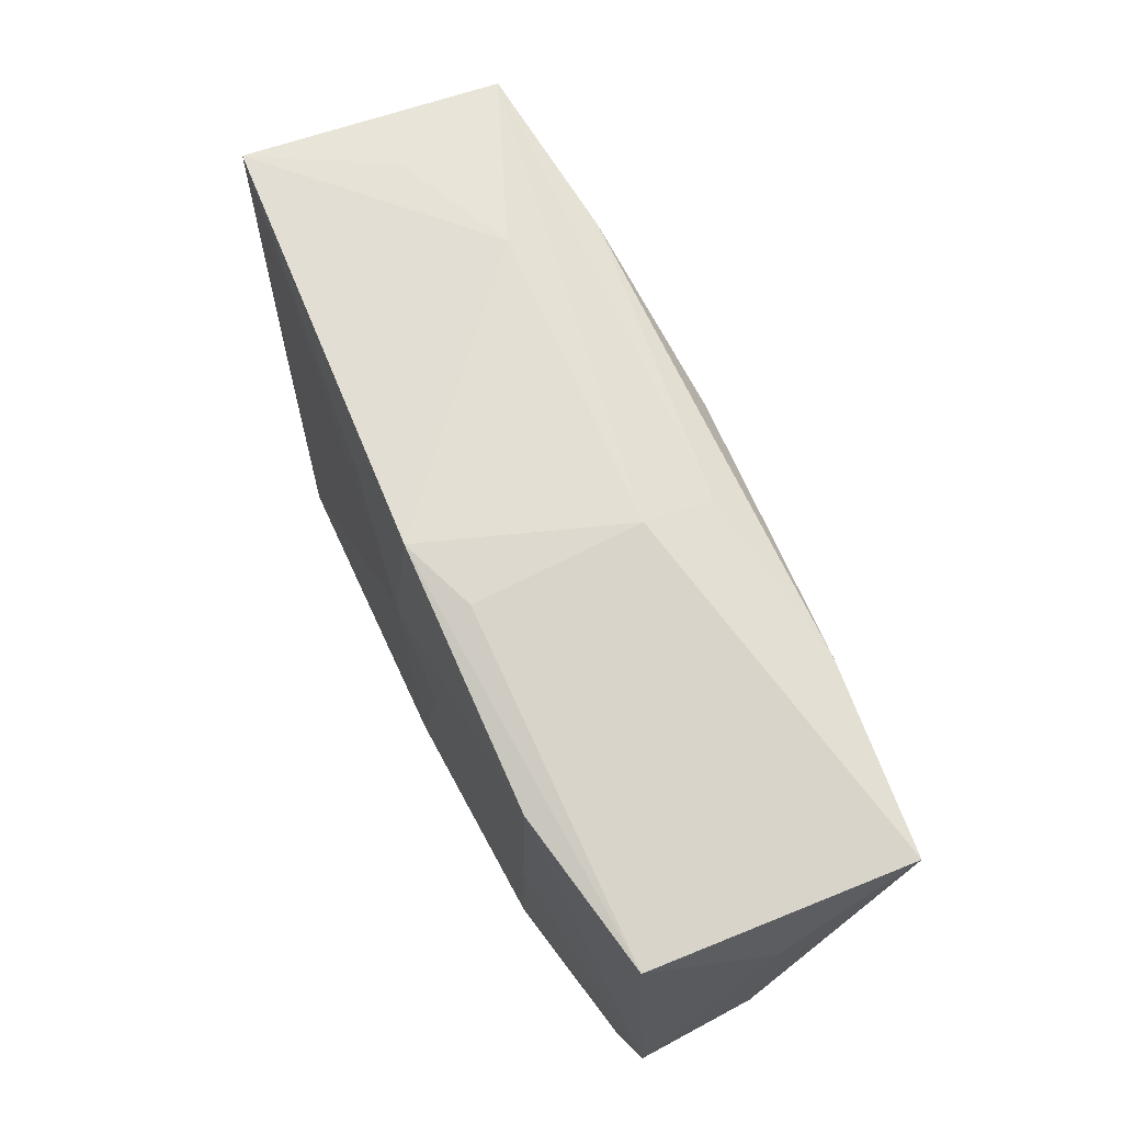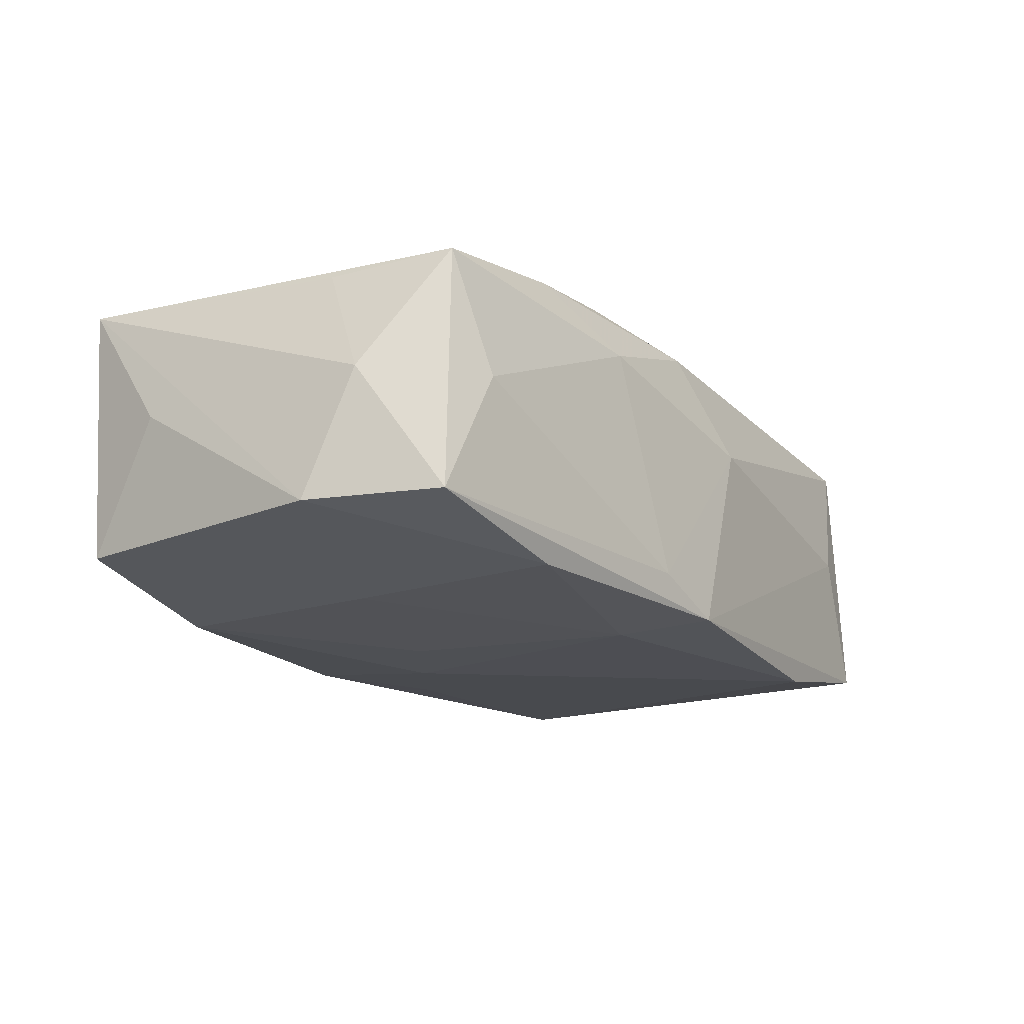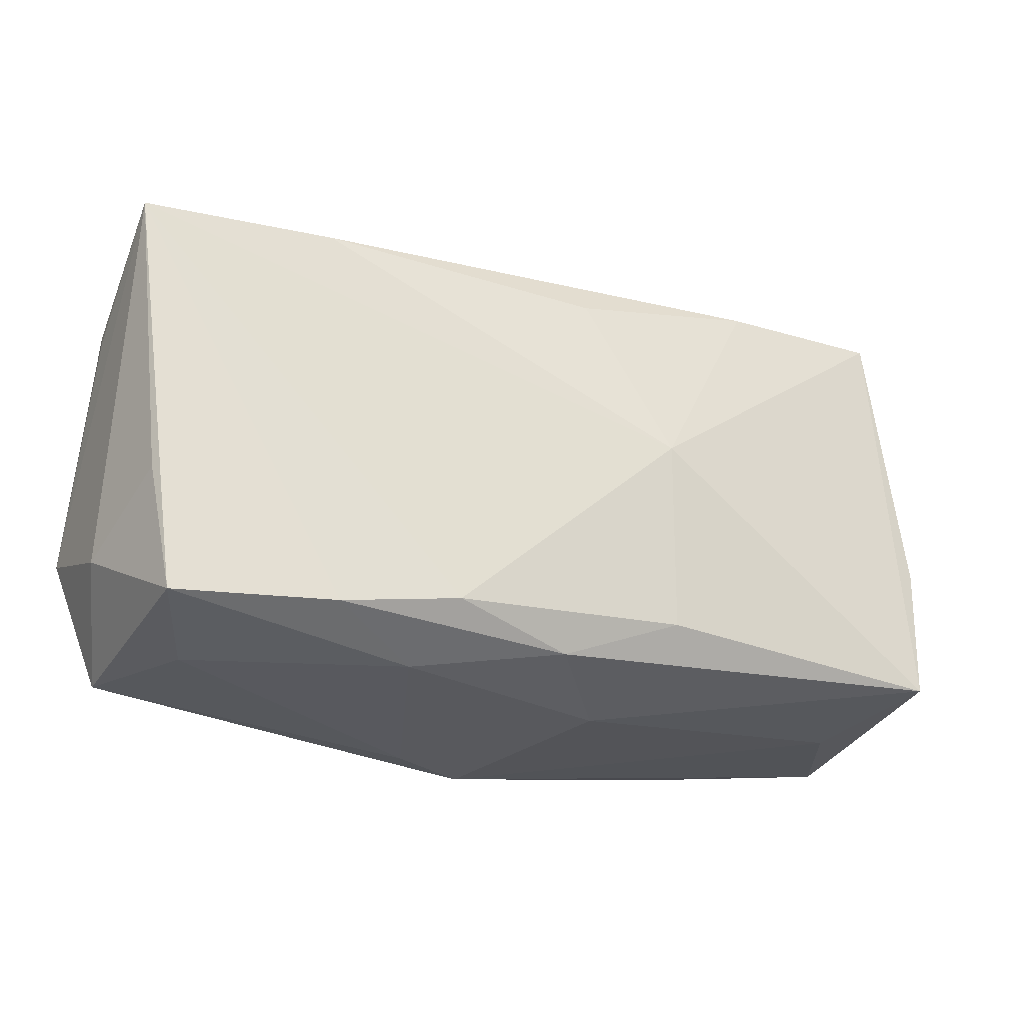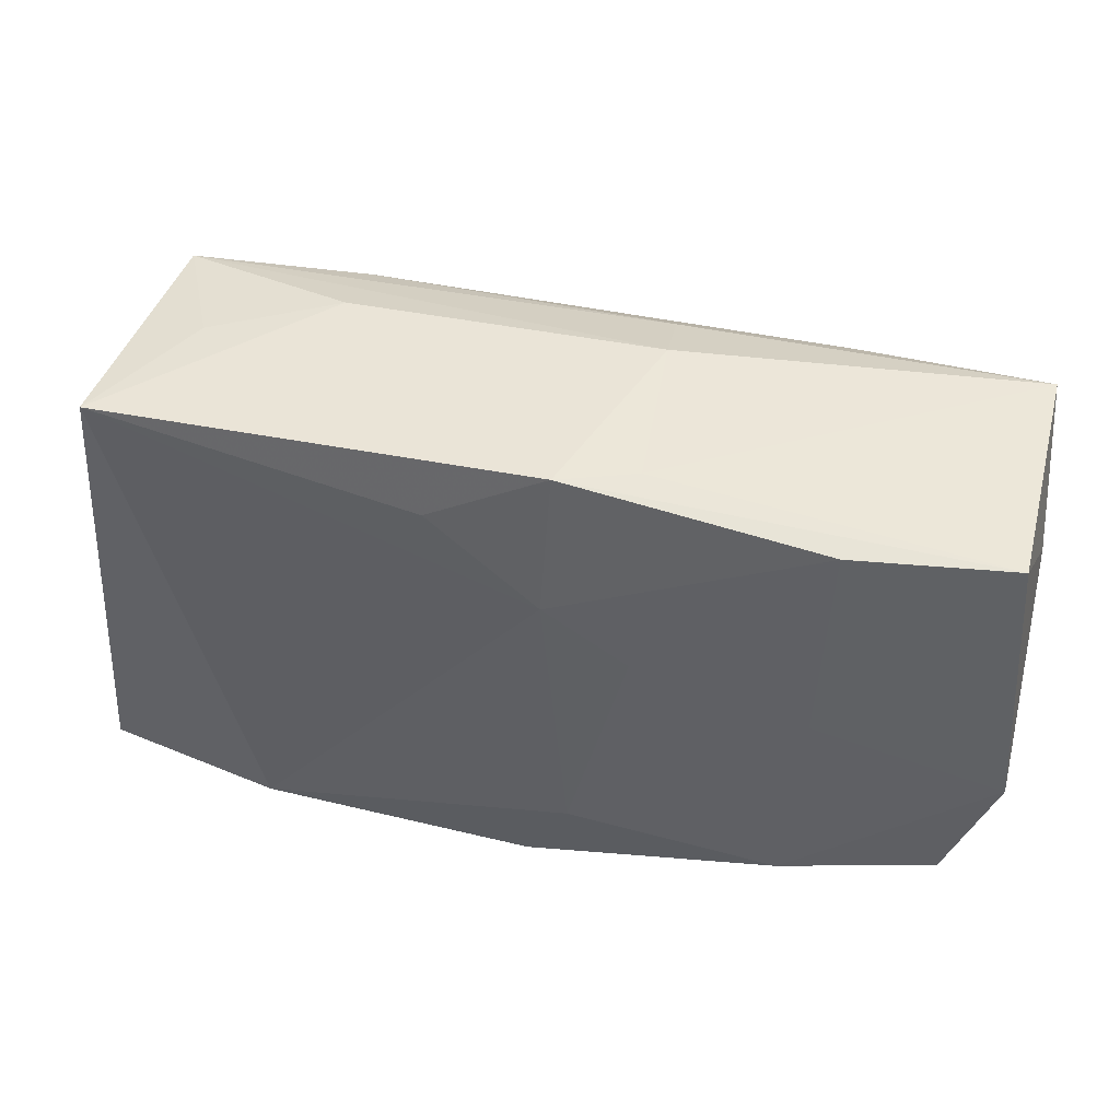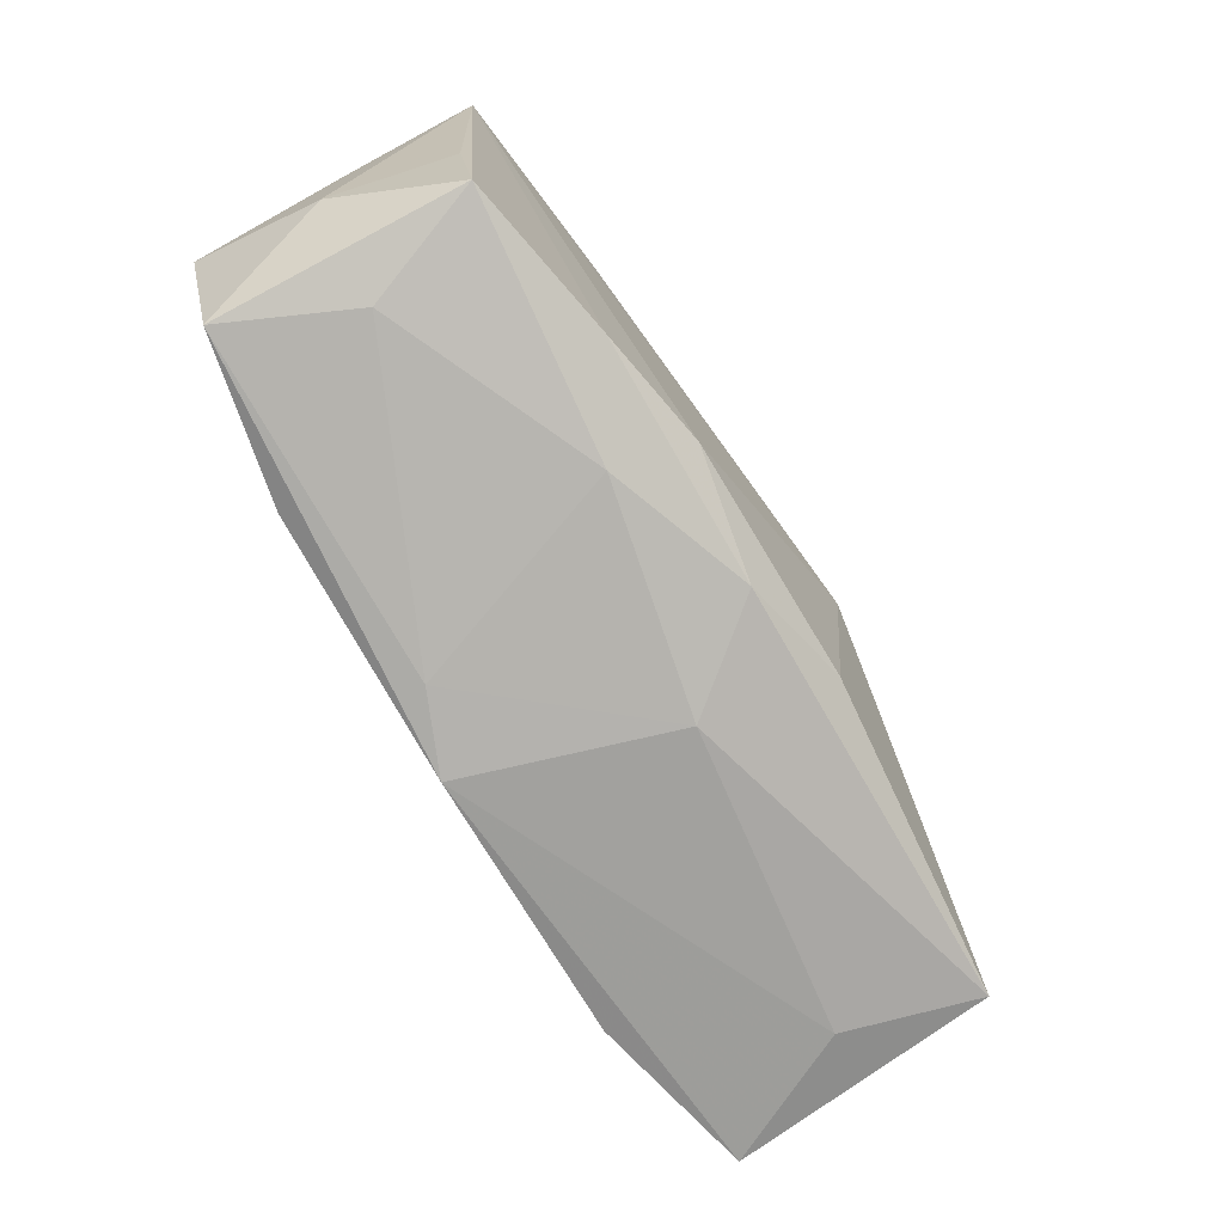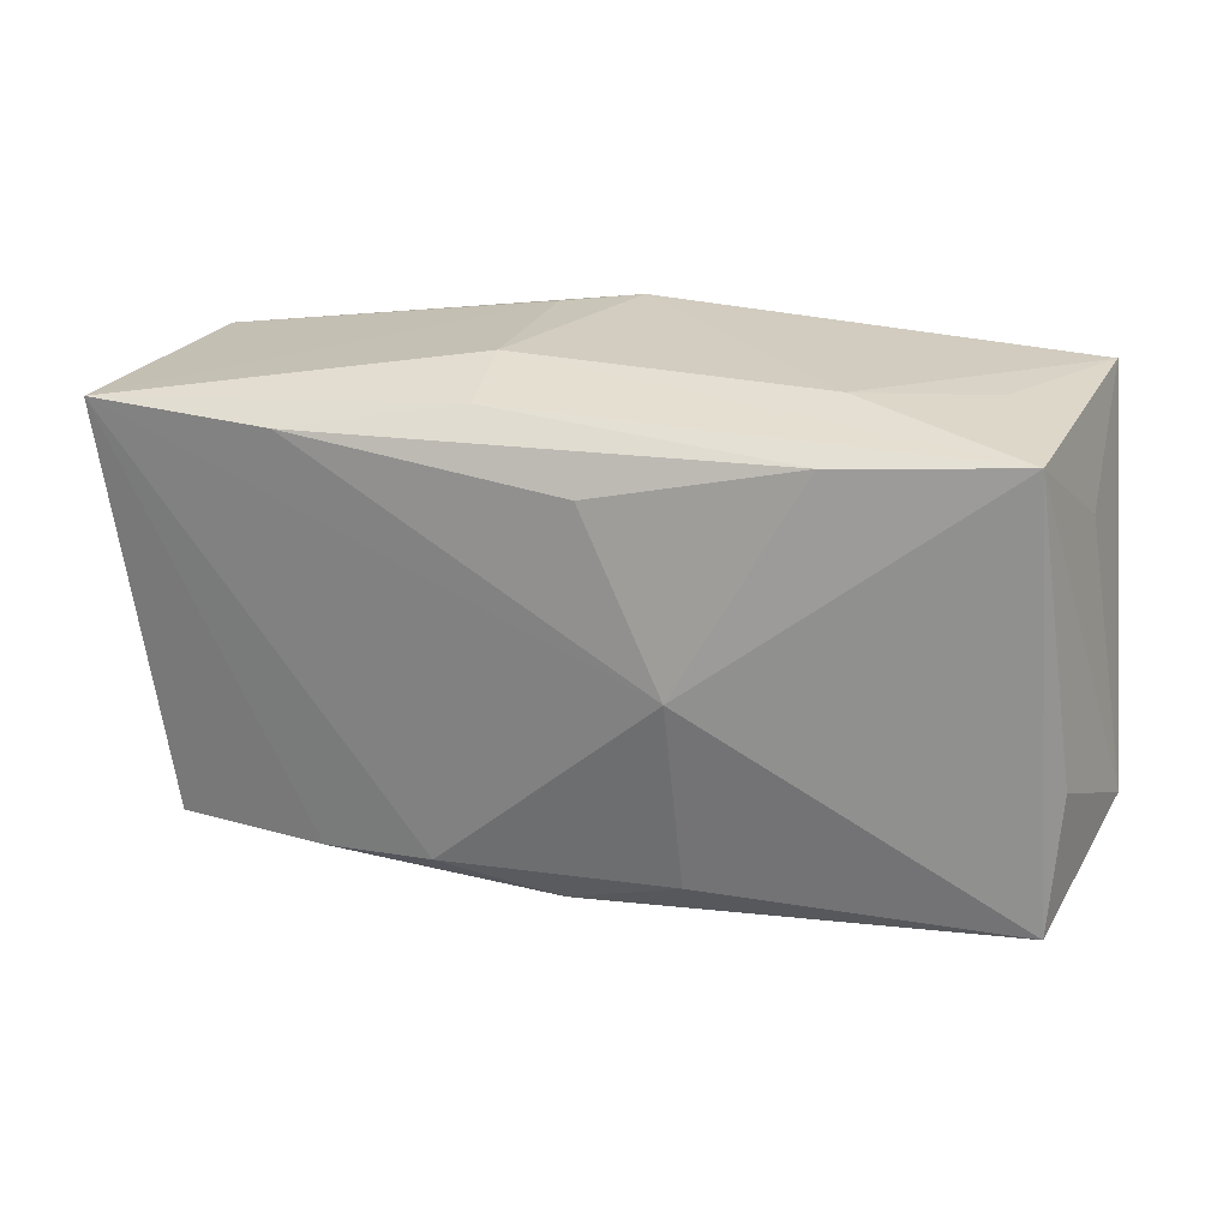
<metadata>
{"format":"obj","ext":"obj","renderer":"f3d","projection":"perspective","resolution":1024,"background":"white","views":[{"elev":66.9,"azim":-114.2,"up":"+Y"},{"elev":-17.3,"azim":-54.3,"up":"+Z"},{"elev":-27.4,"azim":-22.2,"up":"+Y"},{"elev":43.7,"azim":-167.7,"up":"+Y"},{"elev":-77.6,"azim":-57.5,"up":"+Y"},{"elev":24.7,"azim":19.7,"up":"+Y"}]}
</metadata>
<code>
v 0.0393 -0.009133 -0.0003335
v 0.0101 -0.0153 0.01389
v 0.007744 0.01607 -0.01317
v 0.0003563 -0.01895 0.01225
v -0.009735 -0.01649 0.01441
v 0.009196 0.0006677 0.01595
v 2.624e-05 -0.02162 -0.01296
v -0.01961 -0.01782 0.01308
v -0.001543 0.008916 -0.01407
v 0.02265 -0.01825 -0.01407
v 0.03624 -0.01611 0.0106
v -0.02968 -0.01982 0.0009744
v 0.001954 0.01453 0.01429
v 0.03196 -0.01794 -0.000158
v -0.002142 0.02118 -0.01281
v 0.03351 0.01956 0.01021
v -0.03313 -0.01831 0.01109
v -0.02368 0.01744 -0.01272
v -0.003711 -0.01484 -0.01407
v -0.02143 -0.01923 -0.01236
v -0.007441 0.01914 0.0101
v -0.02188 0.01655 0.01329
v -0.02286 -0.001069 -0.01272
v -0.03875 0.008825 0.001004
v 0.0372 -0.01682 -0.01151
v -0.007763 0.02122 0.004041
v -0.03896 -0.00843 -0.009505
v -0.008418 0.02074 -0.01019
v -0.03722 0.01601 -0.009709
v 0.0369 -0.004323 0.009992
v -0.03812 0.01669 0.01199
v -0.03514 -0.007562 0.01065
v -0.006319 -0.02142 -0.01009
v -0.03765 -0.01241 0.001085
v 0.03574 0.01252 -0.0003712
v -0.03478 -0.01914 -0.009391
v -0.008523 0.003986 -0.01389
v 0.006248 -0.02101 0.003992
v 0.03493 0.02048 -0.01153
v 0.01865 0.01837 0.01237
v 0.01854 0.02122 0.004553
v 0.02888 0.02062 -0.0002846
v -0.01204 -0.02051 0.008315
f 11 16 6
f 26 16 41
f 41 15 26
f 39 15 41
f 1 39 35
f 35 16 1
f 39 16 35
f 21 16 26
f 26 31 21
f 6 31 5
f 1 16 30
f 30 11 1
f 16 11 30
f 1 11 25
f 25 39 1
f 3 15 39
f 39 9 3
f 3 9 15
f 42 16 39
f 39 41 42
f 42 41 16
f 22 21 31
f 22 31 6
f 6 13 22
f 26 15 28
f 15 29 28
f 28 31 26
f 28 29 31
f 15 9 18
f 18 29 15
f 29 18 27
f 2 11 6
f 6 5 2
f 10 7 19
f 10 25 7
f 19 9 10
f 10 9 39
f 39 25 10
f 14 25 11
f 11 38 14
f 7 25 14
f 14 38 7
f 16 21 40
f 21 22 40
f 40 22 13
f 6 16 40
f 40 13 6
f 37 9 19
f 37 18 9
f 31 27 34
f 31 29 24
f 24 27 31
f 29 27 24
f 17 34 36
f 36 34 27
f 23 27 18
f 23 37 19
f 18 37 23
f 17 43 8
f 8 31 17
f 8 5 31
f 4 38 11
f 4 43 38
f 11 2 4
f 4 2 5
f 5 8 4
f 4 8 43
f 17 31 32
f 32 34 17
f 31 34 32
f 12 43 17
f 17 36 12
f 19 7 20
f 7 36 20
f 20 23 19
f 20 36 27
f 27 23 20
f 33 36 7
f 33 12 36
f 43 12 33
f 7 38 33
f 38 43 33

</code>
